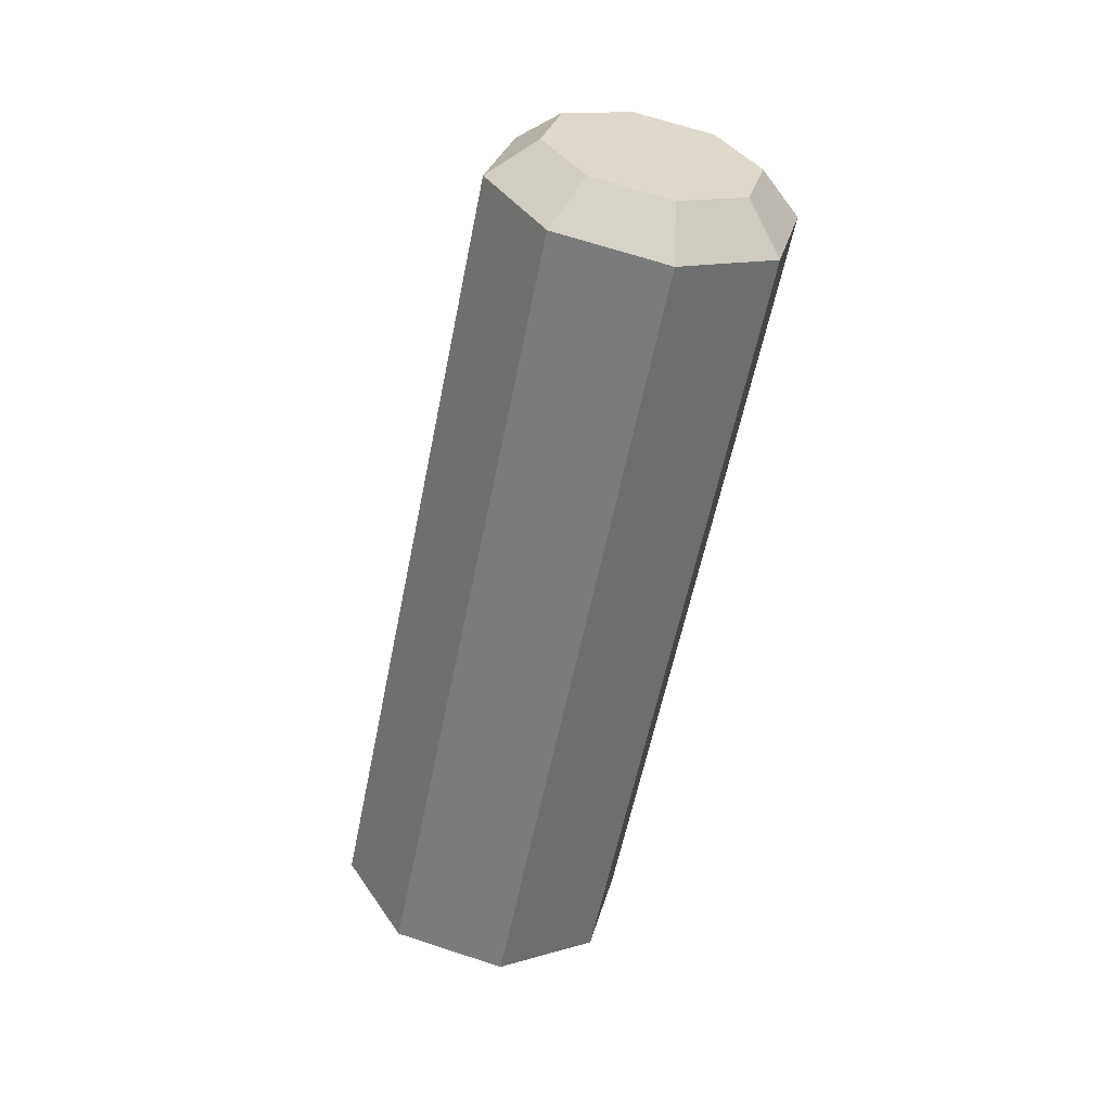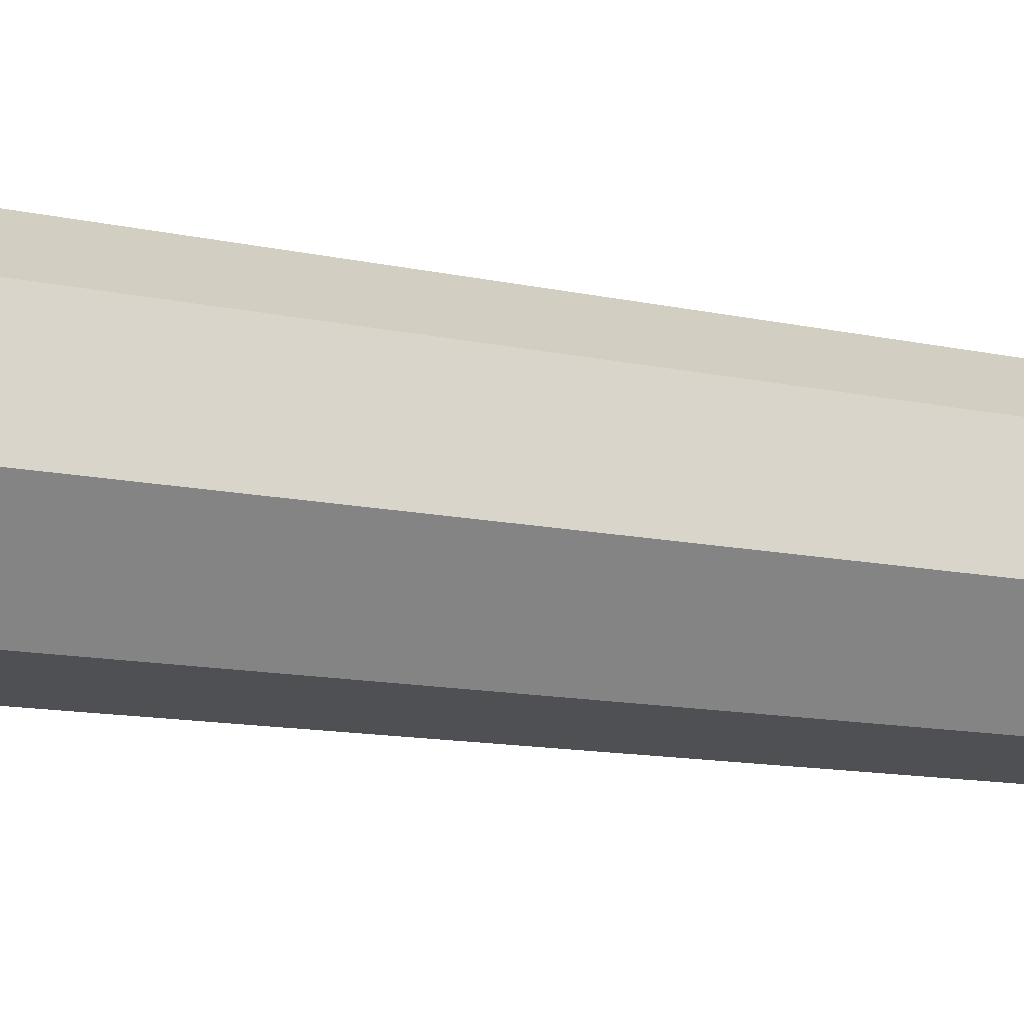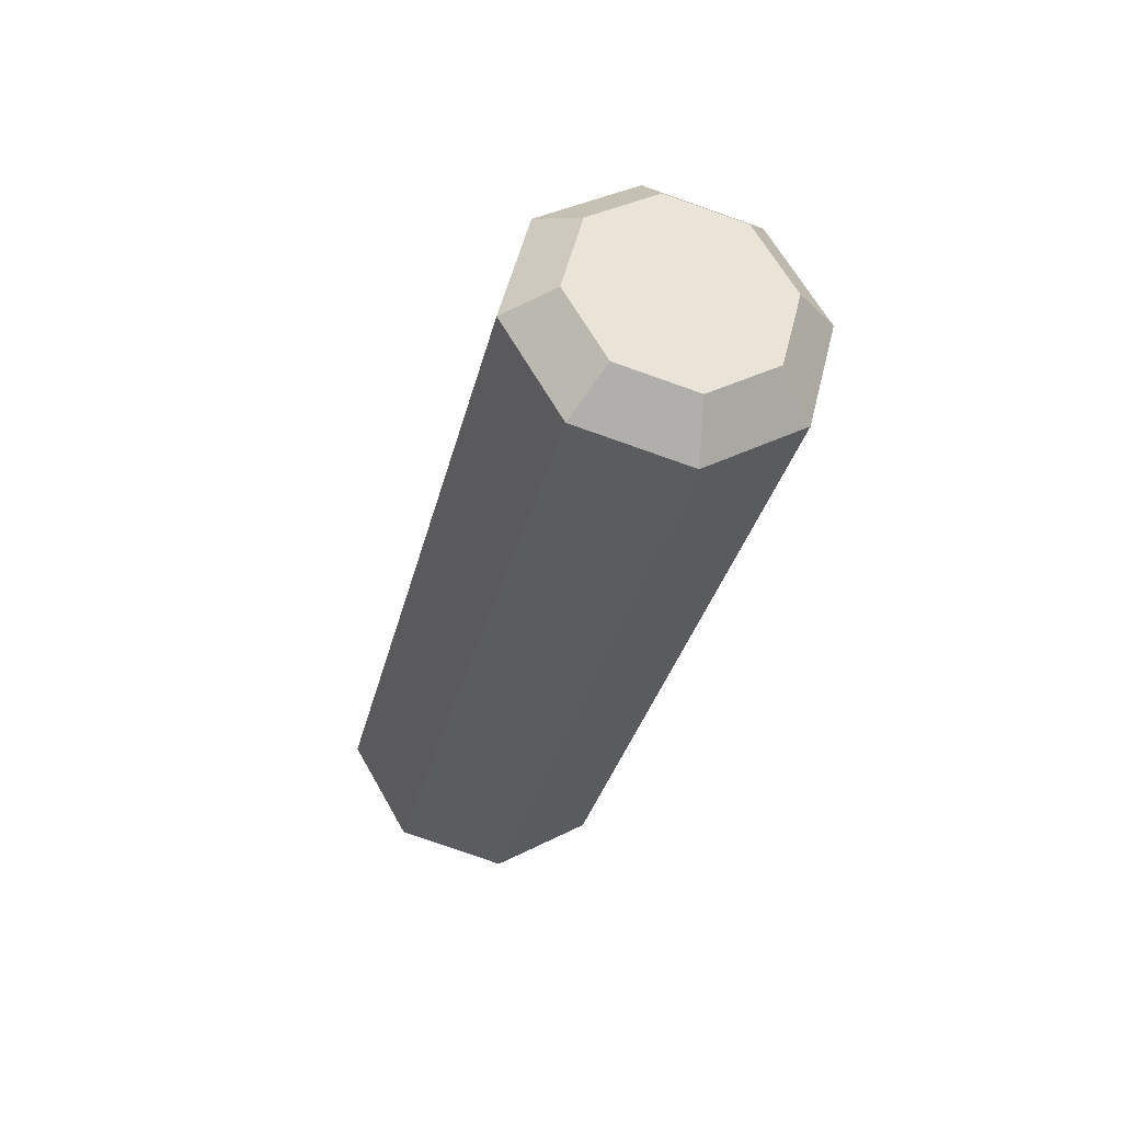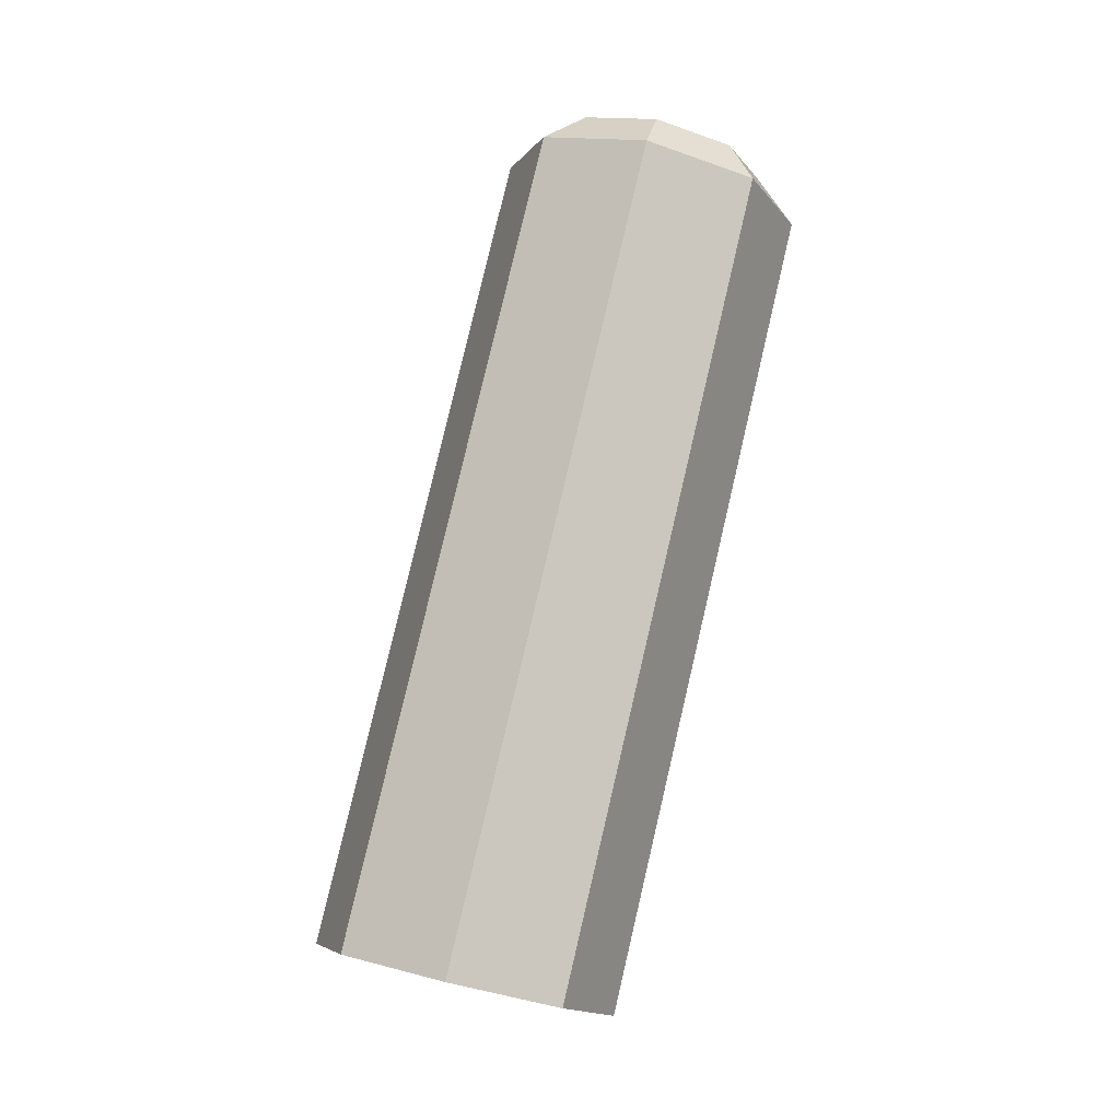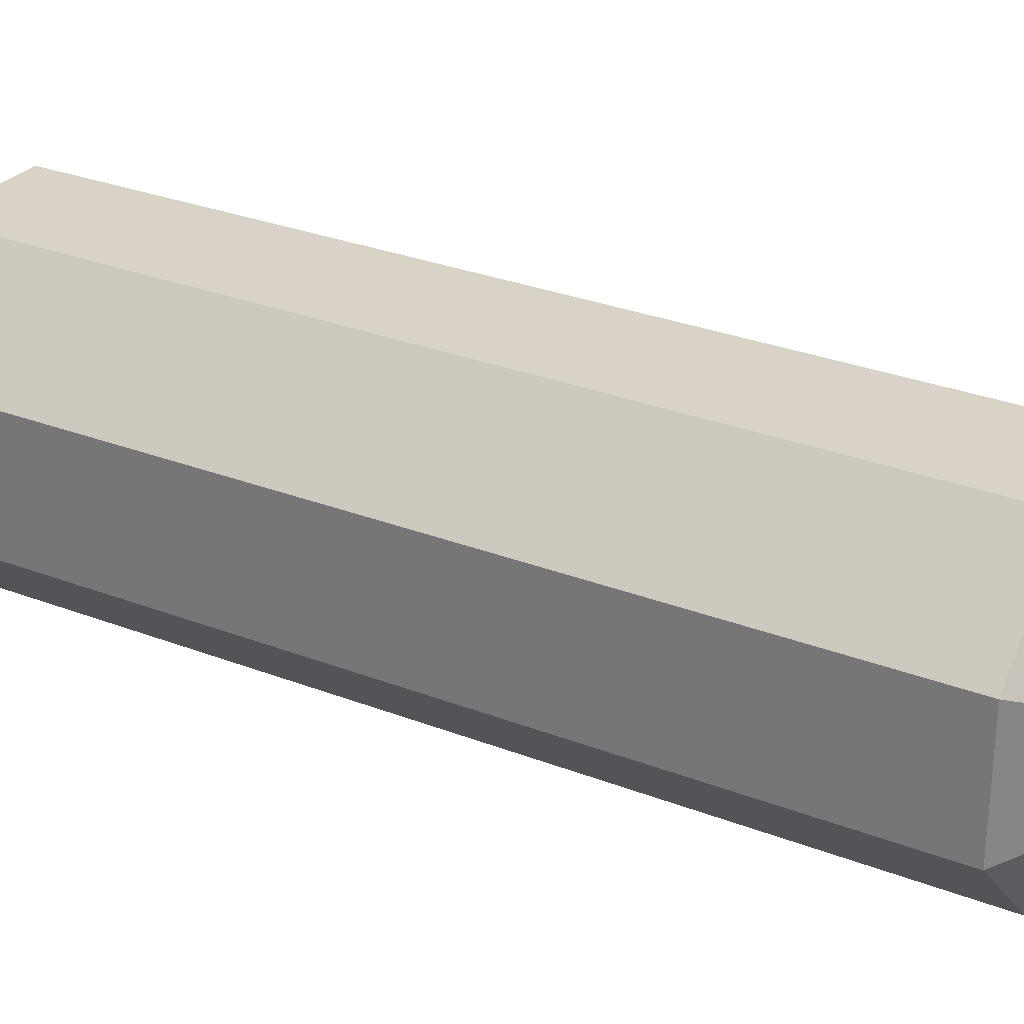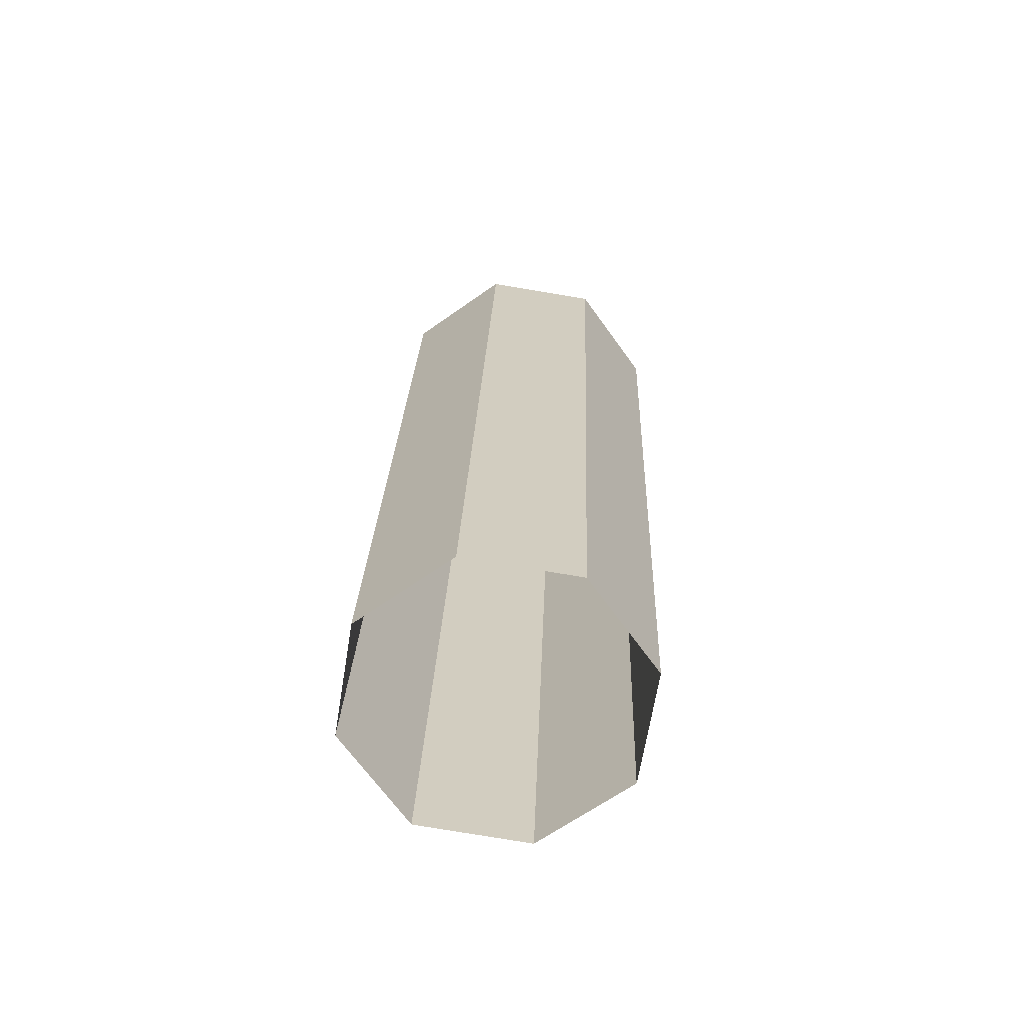
<metadata>
{"format":"obj","ext":"obj","renderer":"f3d","projection":"perspective","resolution":1024,"background":"white","views":[{"elev":24.9,"azim":126.0,"up":"+Y"},{"elev":-44.3,"azim":-111.6,"up":"+Z"},{"elev":61.2,"azim":82.4,"up":"+Y"},{"elev":-9.6,"azim":94.0,"up":"+Y"},{"elev":1.9,"azim":118.8,"up":"+Z"},{"elev":-53.4,"azim":13.6,"up":"+Y"}]}
</metadata>
<code>
g collisionMesh_sideWalls_49
v -26.01 35.93 60.95
v -25.7 36.41 61.16
v -26.01 36.57 61.88
v -26.44 36.16 61.97
v -25.7 36.41 61.16
v -26.01 35.93 60.95
v -24.96 35.86 60.53
v -24.97 36.36 60.86
v -24.97 36.36 60.86
v -24.96 35.86 60.53
v -23.92 35.98 60.94
v -24.24 36.44 61.16
v -24.24 36.44 61.16
v -23.92 35.98 60.94
v -23.49 36.22 61.96
v -23.94 36.61 61.87
v -23.94 36.61 61.87
v -23.49 36.22 61.96
v -23.92 36.45 62.98
v -24.24 36.77 62.58
v -24.24 36.77 62.58
v -23.92 36.45 62.98
v -24.96 36.53 63.41
v -24.97 36.83 62.88
v -24.97 36.83 62.88
v -24.96 36.53 63.41
v -26.01 36.41 62.99
v -25.7 36.74 62.59
v -25.7 36.74 62.59
v -26.01 36.41 62.99
v -26.44 36.16 61.97
v -26.01 36.57 61.88
v -25.85 28.05 62.79
v -24.8 27.98 62.37
v -24.96 35.86 60.53
v -26.01 35.93 60.95
v -24.8 27.98 62.37
v -23.76 28.09 62.78
v -23.92 35.98 60.94
v -24.96 35.86 60.53
v -23.76 28.09 62.78
v -23.32 28.34 63.8
v -23.49 36.22 61.96
v -23.92 35.98 60.94
v -23.32 28.34 63.8
v -23.76 28.57 64.82
v -23.92 36.45 62.98
v -23.49 36.22 61.96
v -23.76 28.57 64.82
v -24.8 28.65 65.25
v -24.96 36.53 63.41
v -23.92 36.45 62.98
v -24.8 28.65 65.25
v -25.85 28.53 64.83
v -26.01 36.41 62.99
v -24.96 36.53 63.41
v -25.85 28.53 64.83
v -26.28 28.28 63.81
v -26.44 36.16 61.97
v -26.01 36.41 62.99
v -26.28 28.28 63.81
v -25.85 28.05 62.79
v -26.01 35.93 60.95
v -26.44 36.16 61.97
v -25.7 36.74 62.59
v -26.01 36.57 61.88
v -24.97 36.59 61.87
v -24.97 36.83 62.88
v -25.7 36.41 61.16
v -24.24 36.77 62.58
v -24.97 36.36 60.86
v -23.94 36.61 61.87
v -24.24 36.44 61.16
g collisionMesh_sideWalls_49_0
f 3 2 1
f 4 3 1
f 7 6 5
f 8 7 5
f 11 10 9
f 12 11 9
f 15 14 13
f 16 15 13
f 19 18 17
f 20 19 17
f 23 22 21
f 24 23 21
f 27 26 25
f 28 27 25
f 31 30 29
f 32 31 29
f 35 34 33
f 36 35 33
f 39 38 37
f 40 39 37
f 43 42 41
f 44 43 41
f 47 46 45
f 48 47 45
f 51 50 49
f 52 51 49
f 55 54 53
f 56 55 53
f 59 58 57
f 60 59 57
f 63 62 61
f 64 63 61
f 67 66 65
f 67 65 68
f 67 69 66
f 67 68 70
f 67 71 69
f 67 70 72
f 67 73 71
f 67 72 73

</code>
